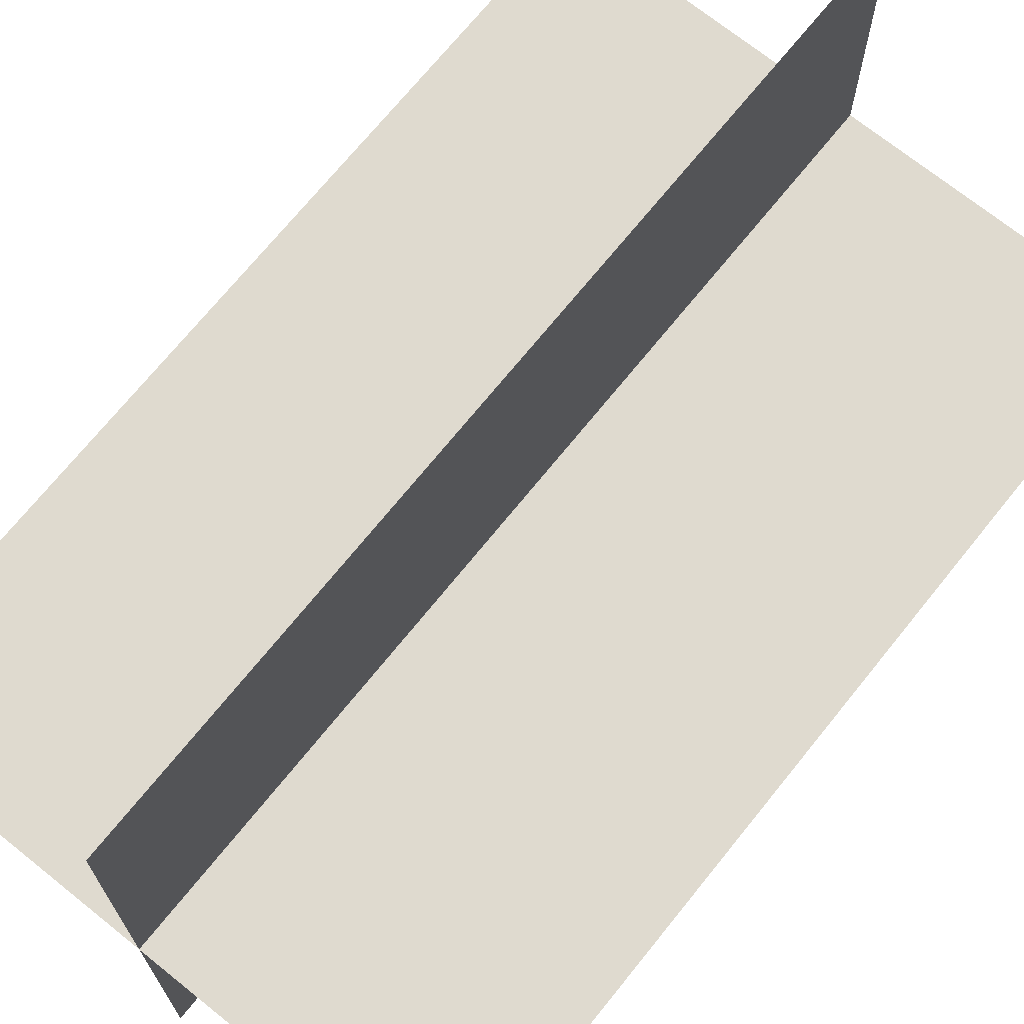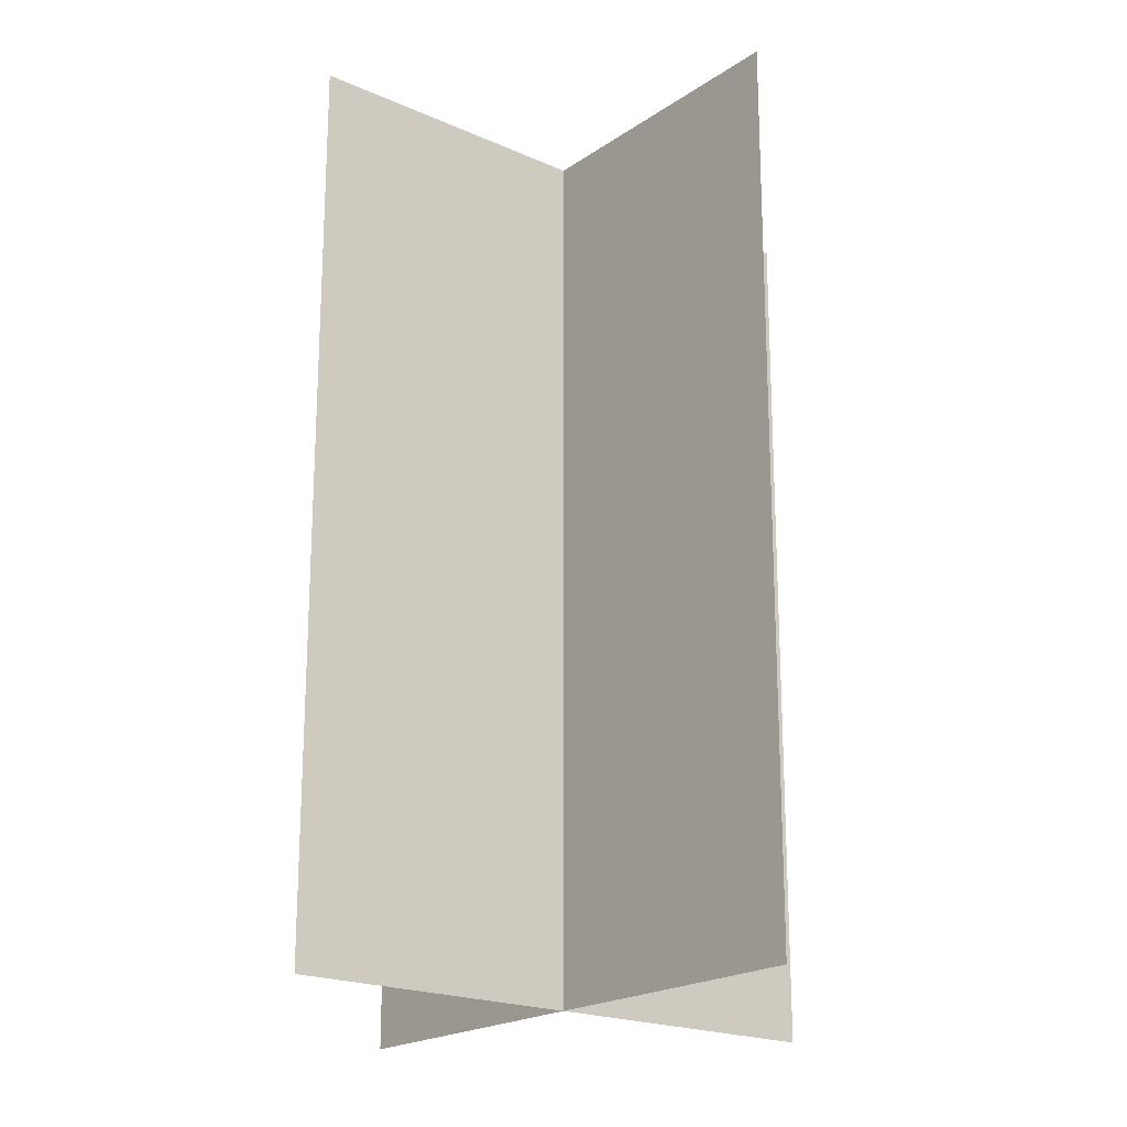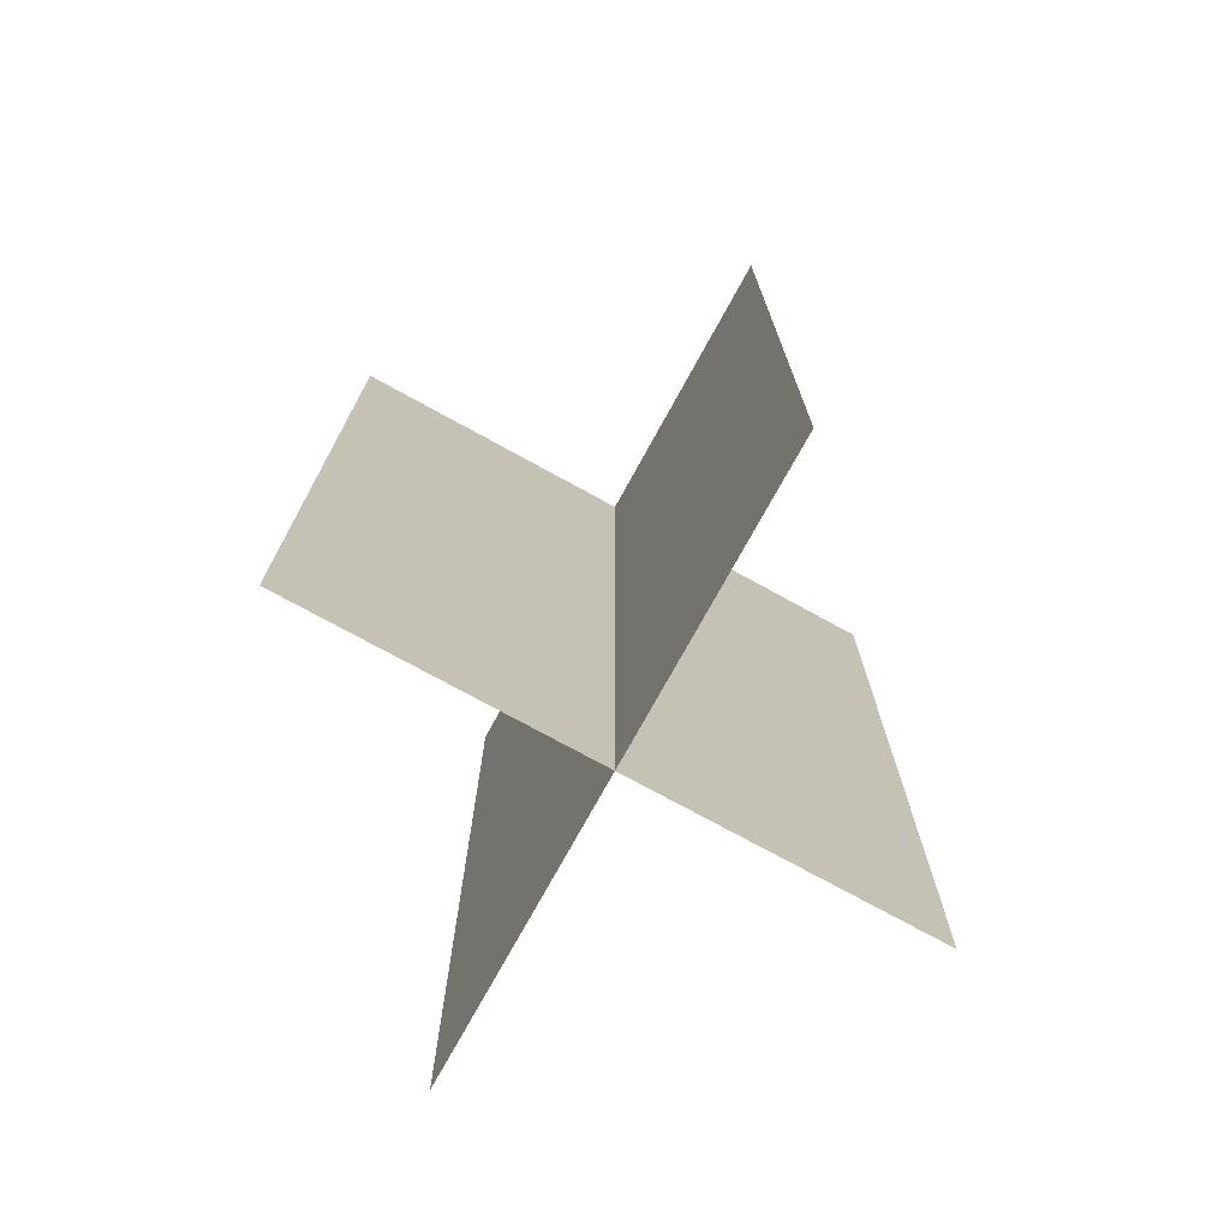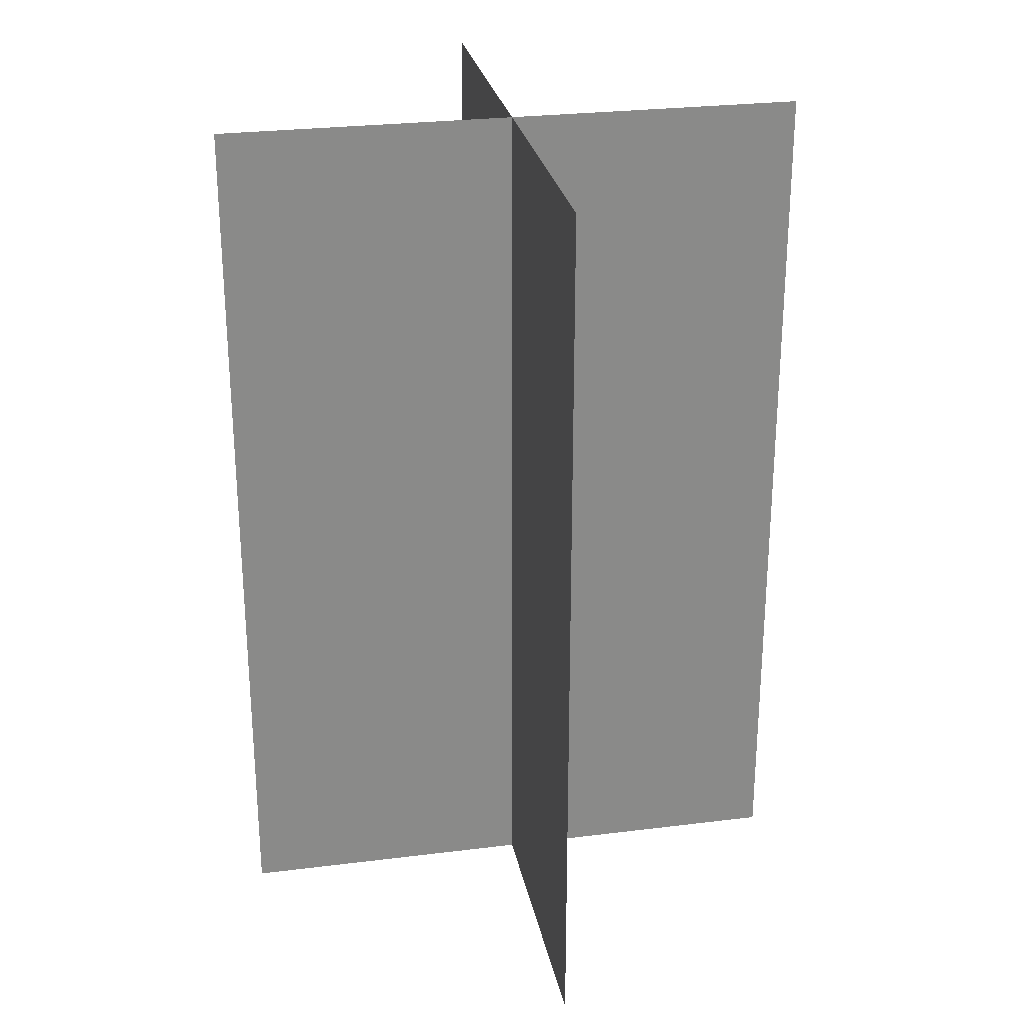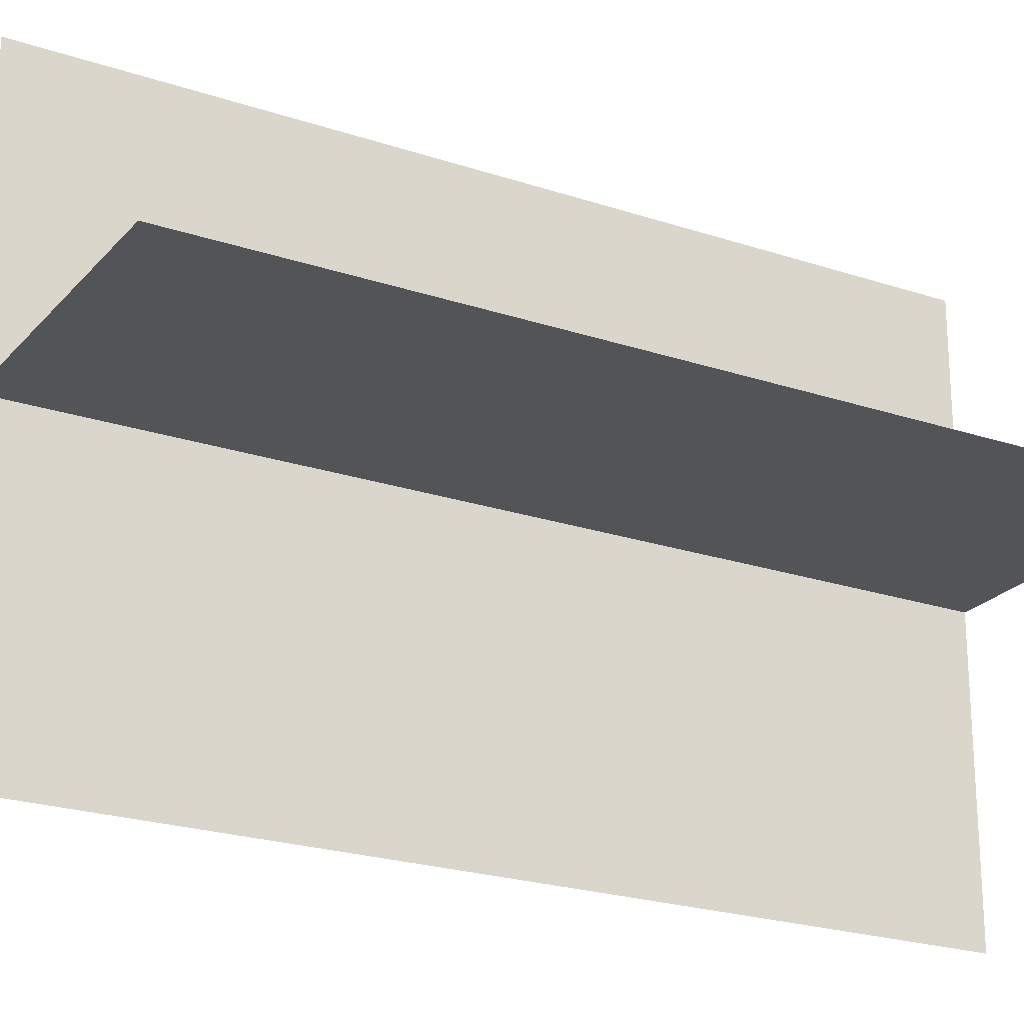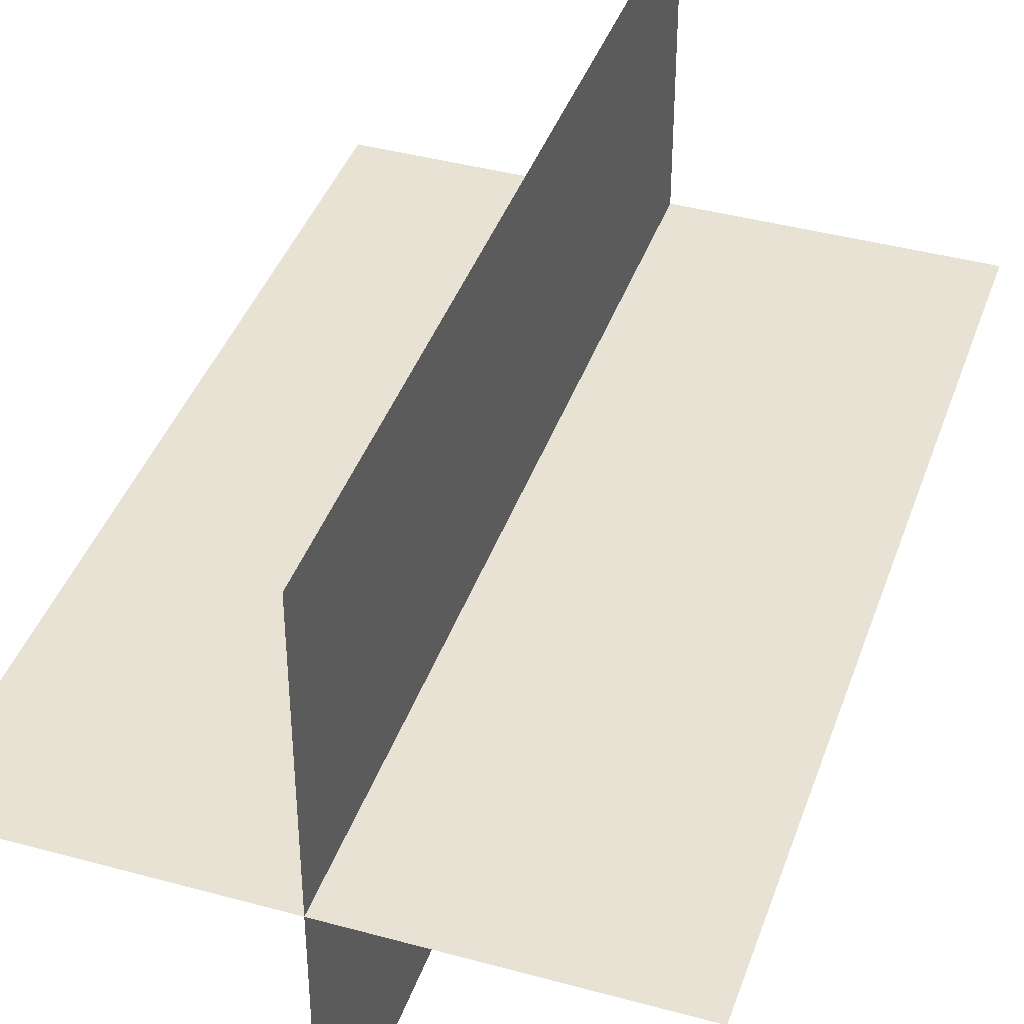
<metadata>
{"format":"obj","ext":"obj","renderer":"f3d","projection":"perspective","resolution":1024,"background":"white","views":[{"elev":70.6,"azim":38.8,"up":"+Y"},{"elev":-20.3,"azim":-39.1,"up":"+Z"},{"elev":-74.8,"azim":151.2,"up":"+Z"},{"elev":27.0,"azim":-11.0,"up":"+Z"},{"elev":-22.9,"azim":60.3,"up":"+Y"},{"elev":40.7,"azim":18.5,"up":"+Y"}]}
</metadata>
<code>
g islands_sniper_grass_big08
v -58.91 -38.42 34
v -57.91 -38.42 34
v -57.91 -38.42 35.5
v -58.91 -38.42 35.5
v -58.41 -37.92 34
v -58.41 -38.92 34
v -58.41 -38.92 35.5
v -58.41 -37.92 35.5
g islands_sniper_grass_big08_0
f 3 2 1
f 4 3 1
f 7 6 5
f 8 7 5

</code>
